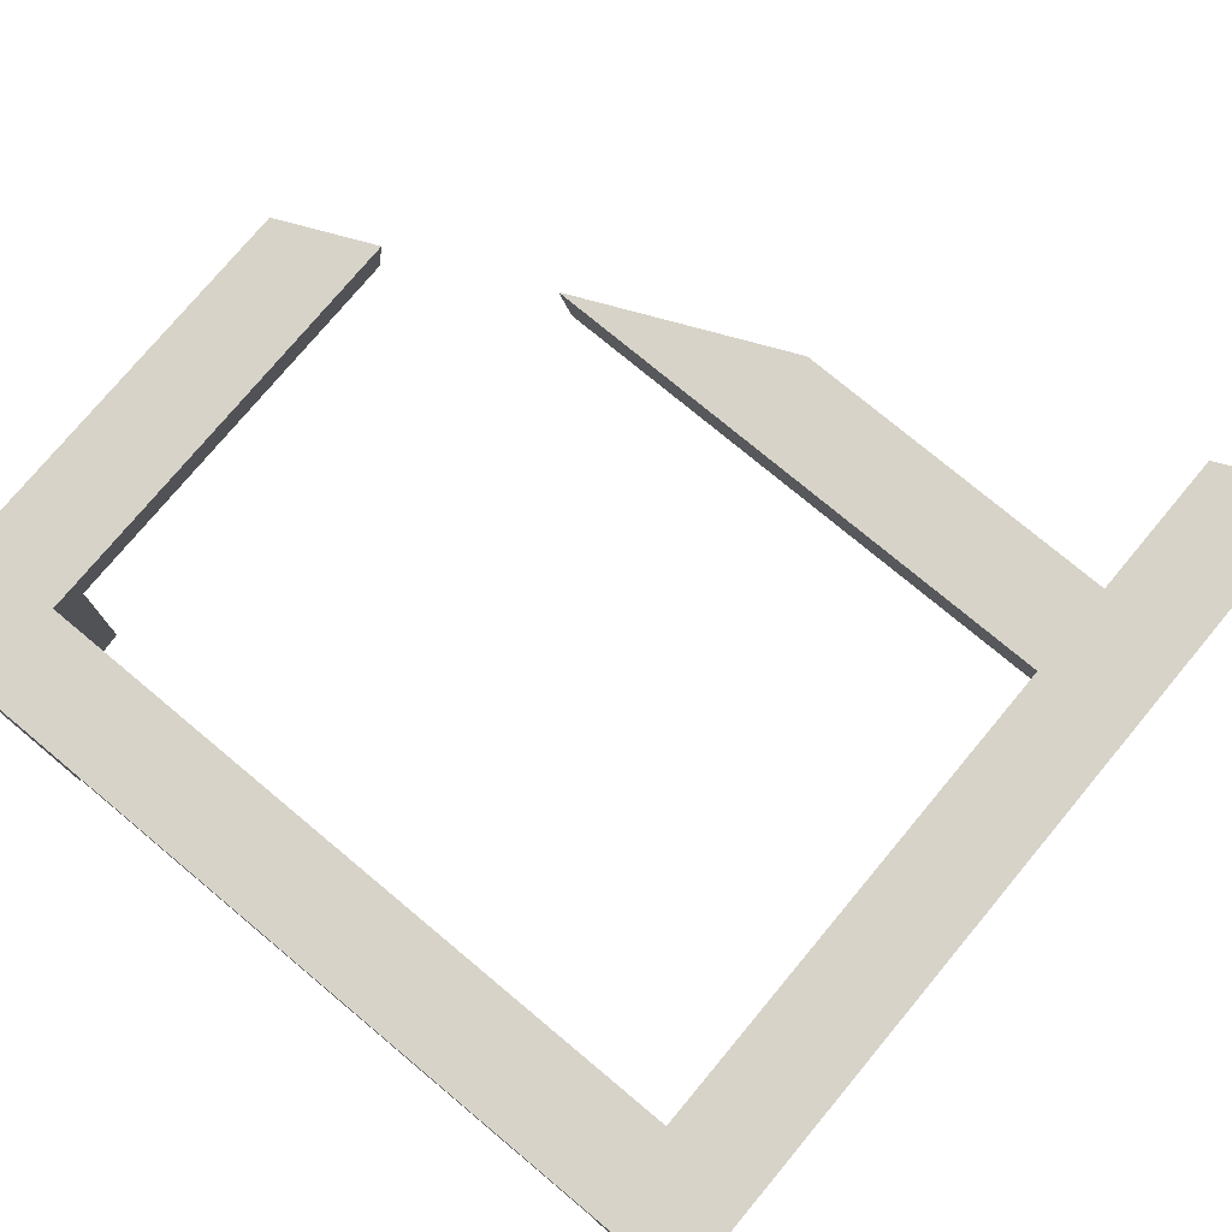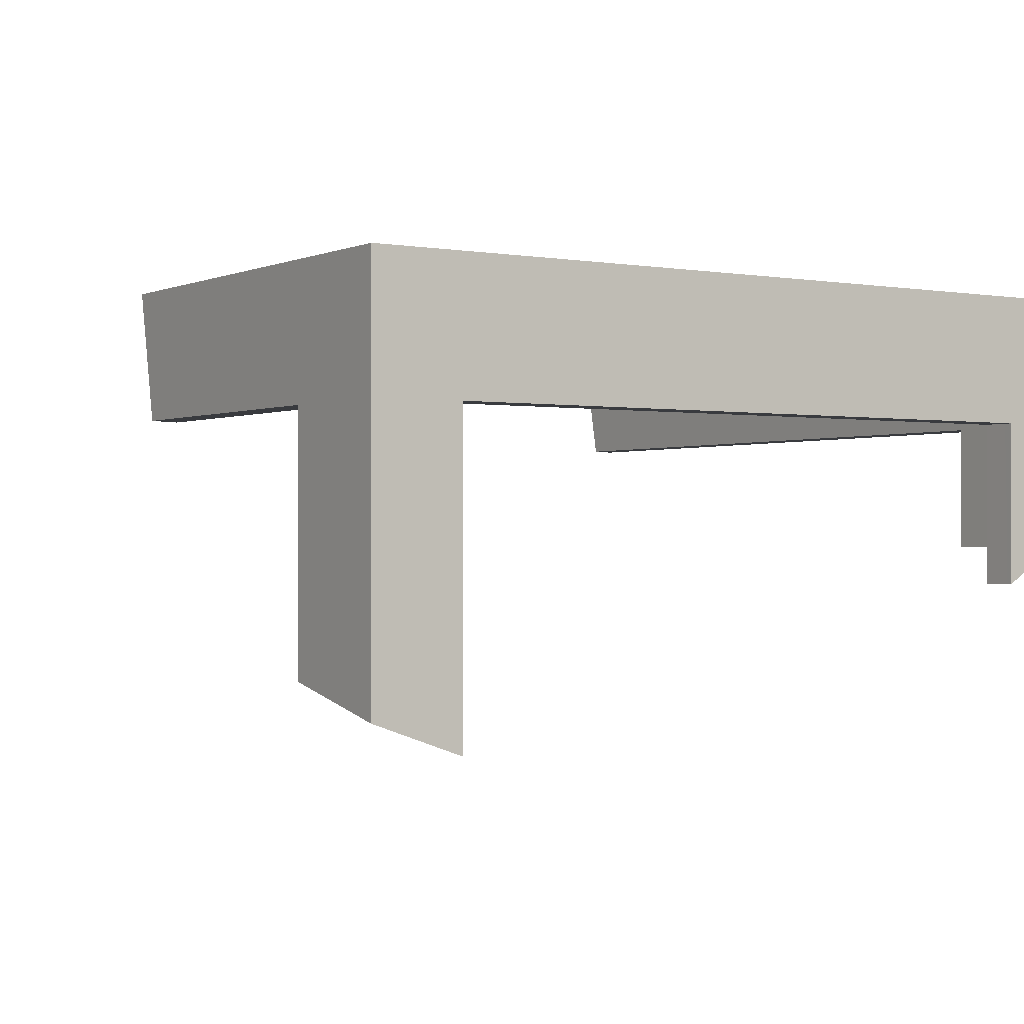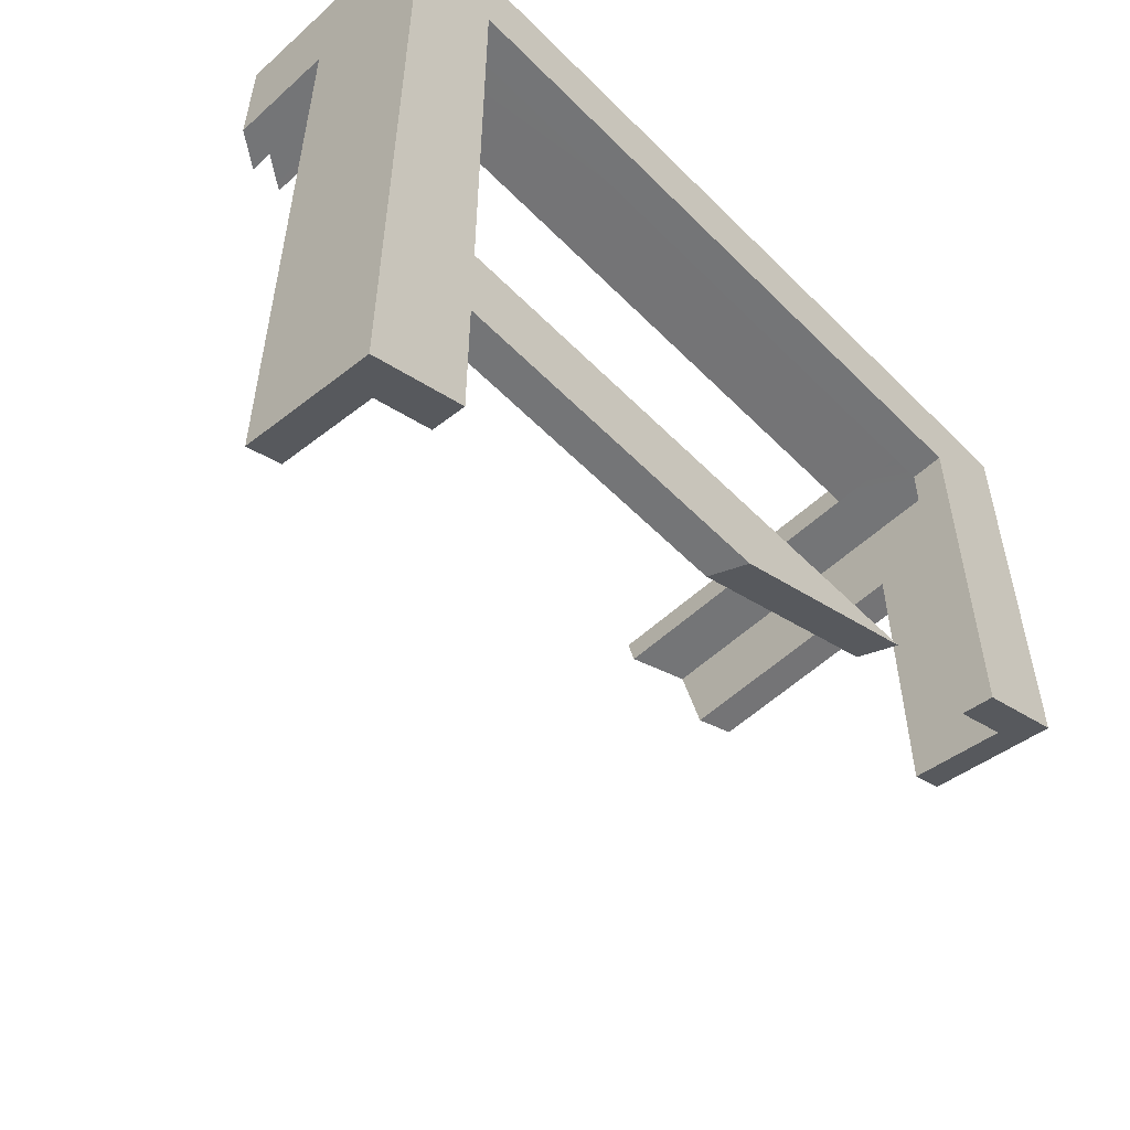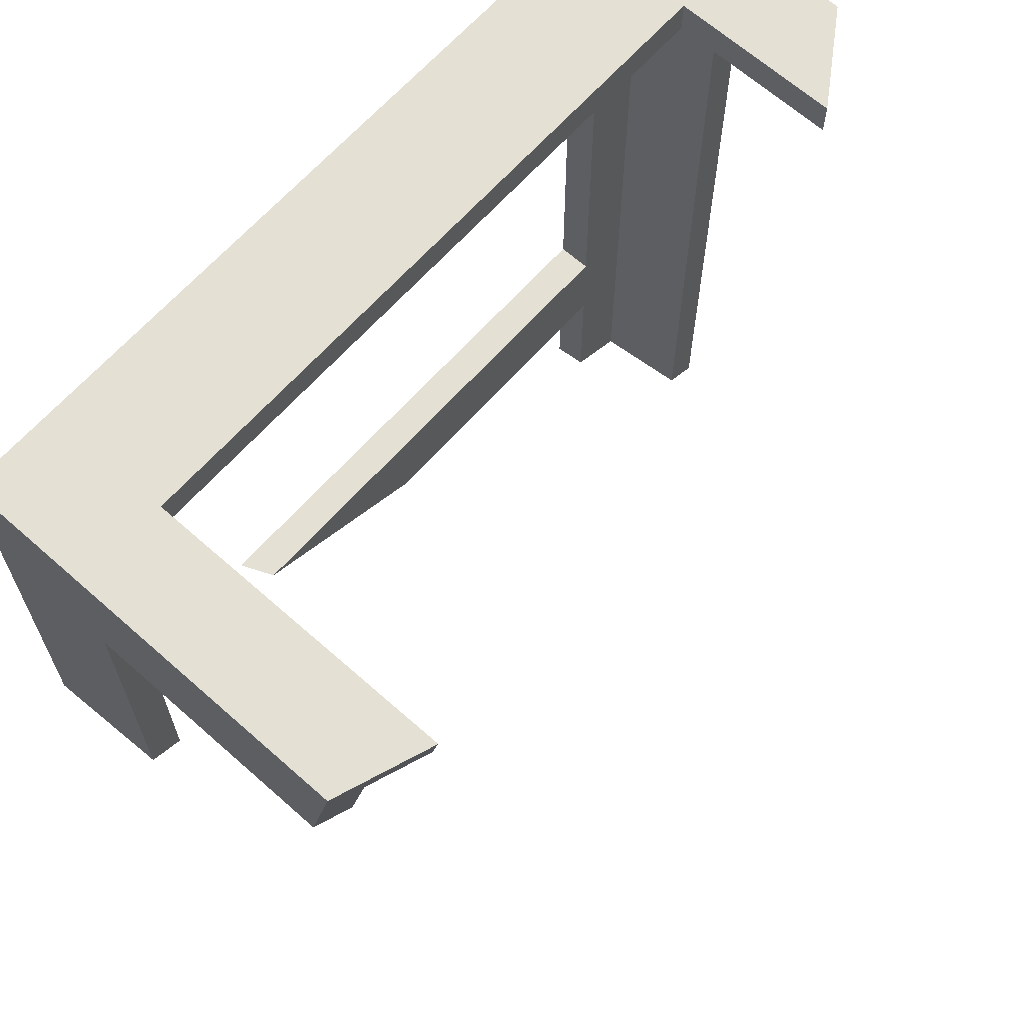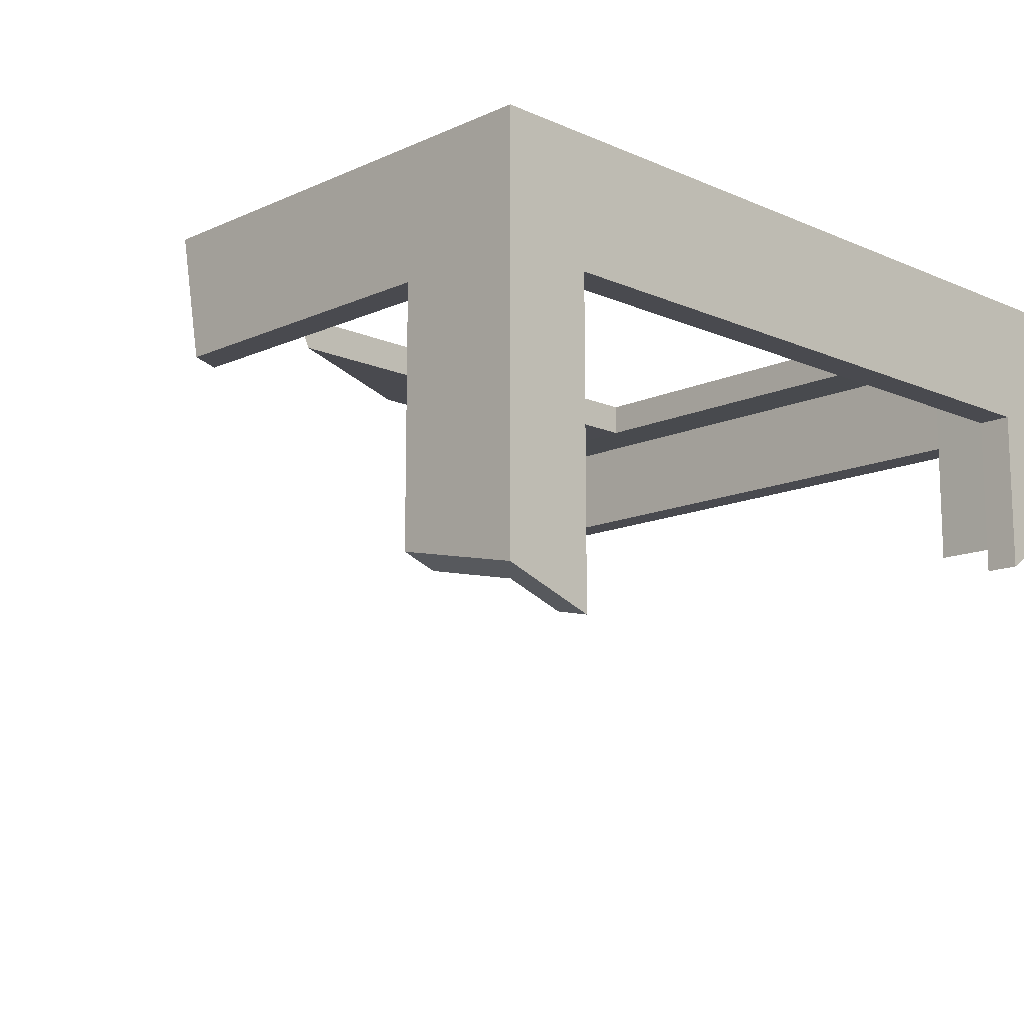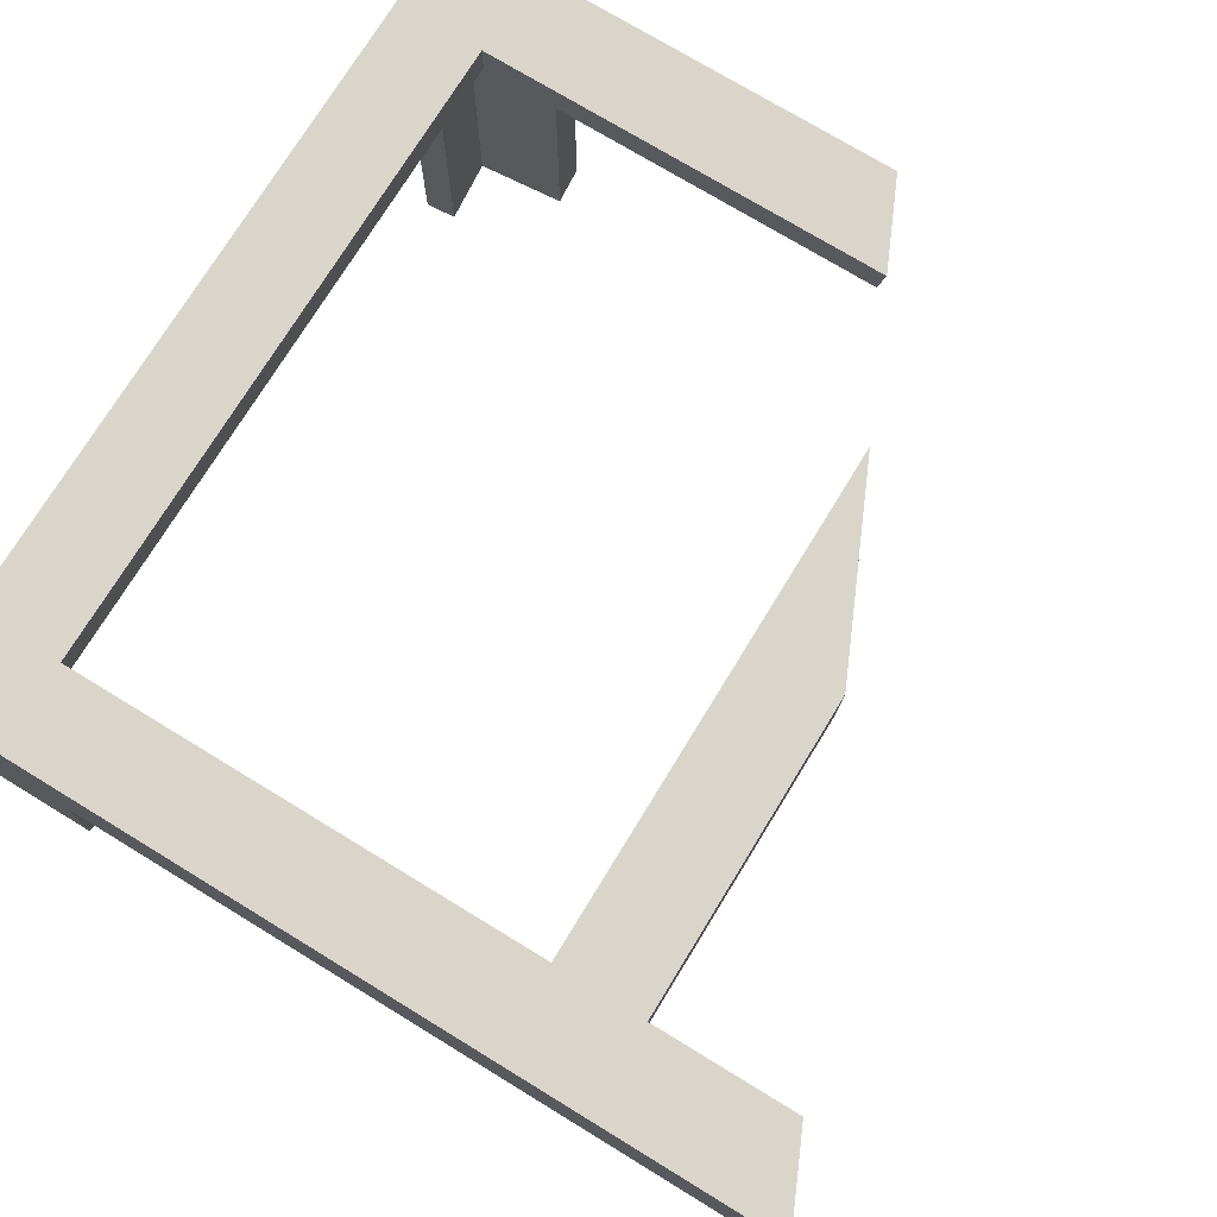
<metadata>
{"format":"obj","ext":"obj","renderer":"f3d","projection":"perspective","resolution":1024,"background":"white","views":[{"elev":76.7,"azim":-140.2,"up":"+Z"},{"elev":-0.8,"azim":146.6,"up":"+Z"},{"elev":-56.5,"azim":-46.3,"up":"+Y"},{"elev":65.6,"azim":131.7,"up":"+Y"},{"elev":-13.5,"azim":135.4,"up":"+Z"},{"elev":74.3,"azim":-58.6,"up":"+Z"}]}
</metadata>
<code>
g Device_Prop_Box_01_v_026
v -0.2582 0.1282 0.0688
v -0.2582 0.1282 0.03881
v -0.2582 0.09428 0.03878
v -0.3092 0.1127 -0.1586
v -0.3093 0.09431 -0.1586
v -0.3093 0.0943 -0.0462
v 0.4107 0.1469 -0.2756
v 0.4107 0.2093 0.0688
v 0.4107 0.2093 -0.2892
v 0.4107 0.0943 -0.0462
v 0.4107 0.0943 -0.2641
v 0.4107 -0.1887 -0.01315
v 0.4107 -0.1822 -0.0462
v 0.4107 -0.205 0.0688
v -0.2582 -0.3002 0.0688
v 0.2022 -0.3002 0.0688
v 0.09529 -0.3489 0.0688
v 0.02444 -0.3812 0.0688
v -0.2582 -0.3812 0.0688
v -0.2803 -0.5203 0.0688
v -0.2582 -0.5102 0.0688
v -0.2889 -0.5242 0.0688
v -0.3393 0.2093 0.0688
v -0.3393 -0.5472 0.0688
v -0.2582 0.1282 0.0688
v 0.3297 0.1282 0.0688
v 0.4107 0.2093 0.0688
v 0.3396 -0.2374 0.0688
v 0.3297 -0.242 0.0688
v 0.4107 -0.205 0.0688
v 0.3297 0.1282 0.0688
v -0.2582 0.1282 0.03881
v -0.2582 0.1282 0.0688
v 0.3297 0.1282 0.0388
v 0.3629 0.2093 -0.3063
v 0.3297 0.2093 -0.0462
v 0.3297 0.2093 -0.3181
v 0.4107 0.2093 -0.2892
v 0.4107 0.2093 0.0688
v -0.2582 0.2093 -0.0462
v -0.3393 0.2093 0.0688
v -0.3393 0.2093 -0.1383
v -0.2754 0.2093 -0.181
v -0.2582 0.2093 -0.1925
v -0.2582 0.1877 -0.1926
v -0.2582 0.2093 -0.0462
v -0.2582 0.2093 -0.1925
v -0.2582 0.1793 -0.0462
v -0.2582 0.1793 -0.1926
v 0.3297 0.2093 -0.0462
v -0.2582 0.1793 -0.0462
v 0.3297 0.1793 -0.0462
v -0.2582 0.2093 -0.0462
v -0.3393 0.1718 -0.1384
v -0.3393 0.0943 -0.0462
v -0.3393 0.0943 -0.1385
v -0.3393 0.2093 0.0688
v -0.3393 0.2093 -0.1383
v -0.3393 -0.5243 -0.0462
v -0.3393 -0.53 -0.01752
v -0.3393 -0.5472 0.0688
v -0.3393 0.0943 -0.0462
v -0.3093 -0.5106 -0.0462
v -0.3093 0.0943 -0.0462
v -0.3183 -0.5147 -0.0462
v -0.3393 -0.5243 -0.0462
v -0.3337 0.09431 -0.1423
v -0.3093 0.0943 -0.0462
v -0.3093 0.09431 -0.1586
v -0.3393 0.0943 -0.0462
v -0.3393 0.0943 -0.1385
v -0.3092 0.1127 -0.1586
v -0.3092 0.1793 -0.0462
v -0.3092 0.1793 -0.1585
v -0.3093 0.0943 -0.0462
v -0.3092 0.1793 0.0391
v -0.3092 0.1793 -0.0462
v -0.3092 0.1312 0.0391
v -0.3093 0.0943 0.0391
v -0.2974 0.1793 -0.1664
v -0.2582 0.1793 -0.0462
v -0.2582 0.1793 -0.1926
v -0.3092 0.1793 -0.0462
v -0.3092 0.1793 -0.1585
v -0.3092 0.1793 -0.0462
v -0.2582 0.179 0.03895
v -0.3092 0.1793 0.0391
v 0.3807 -0.2008 -0.02134
v 0.3805 0.1282 0.03895
v 0.3805 -0.2129 0.03895
v 0.3807 -0.1959 -0.0462
v 0.3807 0.09414 -0.0462
v -0.2582 0.1793 -0.0462
v 0.3297 0.179 0.03895
v 0.3297 0.1793 -0.0462
v -0.2582 0.179 0.03895
v 0.3807 0.1793 0.0391
v 0.3297 0.1793 -0.0462
v 0.3297 0.179 0.03895
v 0.3807 0.1793 -0.0462
v 0.3548 0.1793 -0.3026
v 0.3807 0.1793 -0.2934
v 0.3297 0.1793 -0.3115
v 0.3805 0.1282 0.03895
v 0.3807 0.1793 -0.0462
v 0.3807 0.1793 0.0391
v 0.3807 0.09414 -0.0462
v 0.3807 0.1793 -0.0462
v 0.3807 0.09414 -0.2748
v 0.3807 0.1402 -0.2849
v 0.3807 0.1793 -0.2934
v -0.2582 0.09428 0.03878
v -0.3092 0.1312 0.0391
v -0.3093 0.0943 0.0391
v -0.2582 0.1282 0.03881
v -0.3092 0.1793 0.0391
v -0.2582 0.179 0.03895
v -0.2582 0.1282 0.0688
v -0.2582 -0.3003 0.03879
v -0.2582 -0.3002 0.0688
v -0.2582 0.09428 0.03878
v -0.3093 -0.3407 0.0391
v -0.2582 0.09428 0.03878
v -0.3093 0.0943 0.0391
v -0.2582 -0.3003 0.03879
v -0.2582 -0.3812 0.03879
v -0.3093 -0.5276 0.0391
v -0.2751 -0.5119 0.03889
v -0.2582 -0.5042 0.03879
v 0.3297 0.1282 0.0388
v -0.2582 0.179 0.03895
v -0.2582 0.1282 0.03881
v 0.3297 0.179 0.03895
v 0.3804 0.179 0.03895
v 0.3805 0.1282 0.03895
v 0.3804 0.179 0.03895
v 0.3807 0.1793 0.0391
v 0.3297 0.179 0.03895
v 0.3805 0.1282 0.03895
v 0.3807 0.09414 -0.0462
v 0.3936 0.09421 -0.2702
v 0.3807 0.09414 -0.2748
v 0.4107 0.0943 -0.2641
v 0.4107 0.0943 -0.0462
v 0.3297 0.1938 -0.3147
v 0.3297 0.1793 -0.0462
v 0.3297 0.1793 -0.3115
v 0.3297 0.2093 -0.0462
v 0.3297 0.2093 -0.3181
v 0.3936 0.09421 -0.2702
v 0.3807 0.1402 -0.2849
v 0.3807 0.09414 -0.2748
v 0.4107 0.1469 -0.2756
v 0.4107 0.0943 -0.2641
v 0.3807 0.1793 -0.2934
v 0.3629 0.2093 -0.3063
v 0.4107 0.2093 -0.2892
v 0.3297 0.1938 -0.3147
v 0.3297 0.2093 -0.3181
v 0.3548 0.1793 -0.3026
v 0.3297 0.1793 -0.3115
v -0.2582 -0.5084 0.05989
v -0.2582 -0.3812 0.03879
v -0.2582 -0.5042 0.03879
v -0.2582 -0.3812 0.0688
v -0.2582 -0.5102 0.0688
v 0.3807 0.09414 -0.0462
v 0.4107 -0.1822 -0.0462
v 0.4107 0.0943 -0.0462
v 0.3906 -0.1914 -0.0462
v 0.3807 -0.1959 -0.0462
v 0.1922 -0.3002 0.04582
v -0.2582 -0.3003 0.03879
v 0.189 -0.3002 0.0388
v -0.2582 -0.3002 0.0688
v 0.2022 -0.3002 0.0688
v 0.3297 0.1282 0.0388
v 0.3297 -0.2412 0.06467
v 0.3297 -0.236 0.0388
v 0.3297 -0.242 0.0688
v 0.3297 0.1282 0.0688
v -0.2582 -0.3812 0.03879
v 0.0175 -0.3812 0.05286
v 0.01138 -0.3812 0.03879
v 0.02444 -0.3812 0.0688
v -0.2582 -0.3812 0.0688
v -0.3093 -0.3407 0.0391
v -0.3093 -0.5206 0.003826
v -0.3093 -0.5276 0.0391
v -0.3093 -0.5157 -0.02071
v -0.3093 0.0943 0.0391
v -0.3093 -0.5106 -0.0462
v -0.3093 0.0943 -0.0462
v -0.2582 -0.3003 0.03879
v 0.08518 -0.3476 0.0388
v 0.189 -0.3002 0.0388
v 0.01138 -0.3812 0.03879
v -0.2582 -0.3812 0.03879
v 0.3805 0.1282 0.03895
v 0.3377 -0.2324 0.03882
v 0.3805 -0.2129 0.03895
v 0.3297 -0.236 0.0388
v 0.3297 0.1282 0.0388
v 0.3297 -0.2412 0.06467
v 0.3377 -0.2324 0.03882
v 0.3297 -0.236 0.0388
v 0.3805 -0.2129 0.03895
v 0.4107 -0.205 0.0688
v 0.3396 -0.2374 0.0688
v 0.3297 -0.242 0.0688
v 0.3906 -0.1914 -0.0462
v 0.3807 -0.2008 -0.02134
v 0.3807 -0.1959 -0.0462
v 0.4107 -0.1887 -0.01315
v 0.4107 -0.1822 -0.0462
v 0.0175 -0.3812 0.05286
v 0.08518 -0.3476 0.0388
v 0.01138 -0.3812 0.03879
v 0.09529 -0.3489 0.0688
v 0.02444 -0.3812 0.0688
v 0.1922 -0.3002 0.04582
v 0.189 -0.3002 0.0388
v 0.2022 -0.3002 0.0688
v -0.3183 -0.5147 -0.0462
v -0.3093 -0.5157 -0.02071
v -0.3093 -0.5106 -0.0462
v -0.3093 -0.5206 0.003826
v -0.3393 -0.5472 0.0688
v -0.3093 -0.5276 0.0391
v -0.3393 -0.53 -0.01752
v -0.3393 -0.5243 -0.0462
v -0.2582 -0.5084 0.05989
v -0.2751 -0.5119 0.03889
v -0.2582 -0.5042 0.03879
v -0.2889 -0.5242 0.0688
v -0.2803 -0.5203 0.0688
v -0.2582 -0.5102 0.0688
v -0.3092 0.1793 -0.1585
v -0.3093 0.09431 -0.1586
v -0.3092 0.1127 -0.1586
v -0.3337 0.09431 -0.1423
v -0.3393 0.1718 -0.1384
v -0.3393 0.0943 -0.1385
v -0.2754 0.2093 -0.181
v -0.3393 0.2093 -0.1383
v -0.2974 0.1793 -0.1664
v -0.2582 0.1877 -0.1926
v -0.2582 0.2093 -0.1925
v -0.2582 0.1793 -0.1926
g Device_Prop_Box_01_v_026_0
f 3 2 1
f 6 5 4
f 9 8 7
f 8 10 7
f 10 11 7
f 10 8 12
f 13 10 12
f 8 14 12
f 17 16 15
f 18 17 15
f 19 18 15
f 19 15 20
f 19 20 21
f 20 15 22
f 22 15 23
f 24 22 23
f 23 15 25
f 25 26 23
f 27 23 26
f 27 26 28
f 29 28 26
f 27 28 30
f 33 32 31
f 34 31 32
f 37 36 35
f 36 38 35
f 39 38 36
f 36 40 39
f 41 39 40
f 42 41 40
f 43 42 40
f 44 43 40
f 47 46 45
f 46 48 45
f 48 49 45
f 52 51 50
f 53 50 51
f 56 55 54
f 55 57 54
f 57 58 54
f 55 59 57
f 59 60 57
f 60 61 57
f 64 63 62
f 63 65 62
f 65 66 62
f 69 68 67
f 68 70 67
f 70 71 67
f 74 73 72
f 73 75 72
f 77 76 75
f 76 78 75
f 78 79 75
f 82 81 80
f 81 83 80
f 83 84 80
f 81 86 85
f 87 85 86
f 90 89 88
f 89 91 88
f 92 91 89
f 95 94 93
f 96 93 94
f 99 98 97
f 100 97 98
f 100 98 101
f 102 100 101
f 98 103 101
f 106 105 104
f 107 104 105
f 109 107 108
f 110 109 108
f 111 110 108
f 114 113 112
f 115 112 113
f 113 116 115
f 117 115 116
f 120 119 118
f 121 118 119
f 124 123 122
f 125 122 123
f 125 126 122
f 127 122 126
f 128 127 126
f 129 128 126
f 132 131 130
f 133 130 131
f 133 134 130
f 135 130 134
f 138 137 136
f 139 136 137
f 142 141 140
f 141 143 140
f 143 144 140
f 147 146 145
f 146 148 145
f 148 149 145
f 152 151 150
f 151 153 150
f 153 154 150
f 155 153 151
f 156 153 155
f 157 153 156
f 158 156 155
f 159 156 158
f 160 158 155
f 161 158 160
f 164 163 162
f 163 165 162
f 165 166 162
f 169 168 167
f 168 170 167
f 170 171 167
f 174 173 172
f 173 175 172
f 175 176 172
f 179 178 177
f 178 180 177
f 180 181 177
f 184 183 182
f 183 185 182
f 185 186 182
f 189 188 187
f 188 190 187
f 190 191 187
f 192 191 190
f 193 191 192
f 196 195 194
f 195 197 194
f 197 198 194
f 201 200 199
f 200 202 199
f 202 203 199
f 206 205 204
f 205 207 204
f 207 208 204
f 208 209 204
f 209 210 204
f 211 208 207
f 212 211 207
f 213 211 212
f 214 208 211
f 215 214 211
f 218 217 216
f 217 219 216
f 219 220 216
f 221 219 217
f 222 221 217
f 223 219 221
f 226 225 224
f 225 227 224
f 227 228 224
f 229 228 227
f 228 230 224
f 230 231 224
f 232 228 229
f 233 232 229
f 234 232 233
f 235 228 232
f 236 235 232
f 237 236 232
f 240 239 238
f 239 241 238
f 241 242 238
f 243 242 241
f 242 244 238
f 245 244 242
f 244 246 238
f 247 246 244
f 248 247 244
f 249 246 247

</code>
